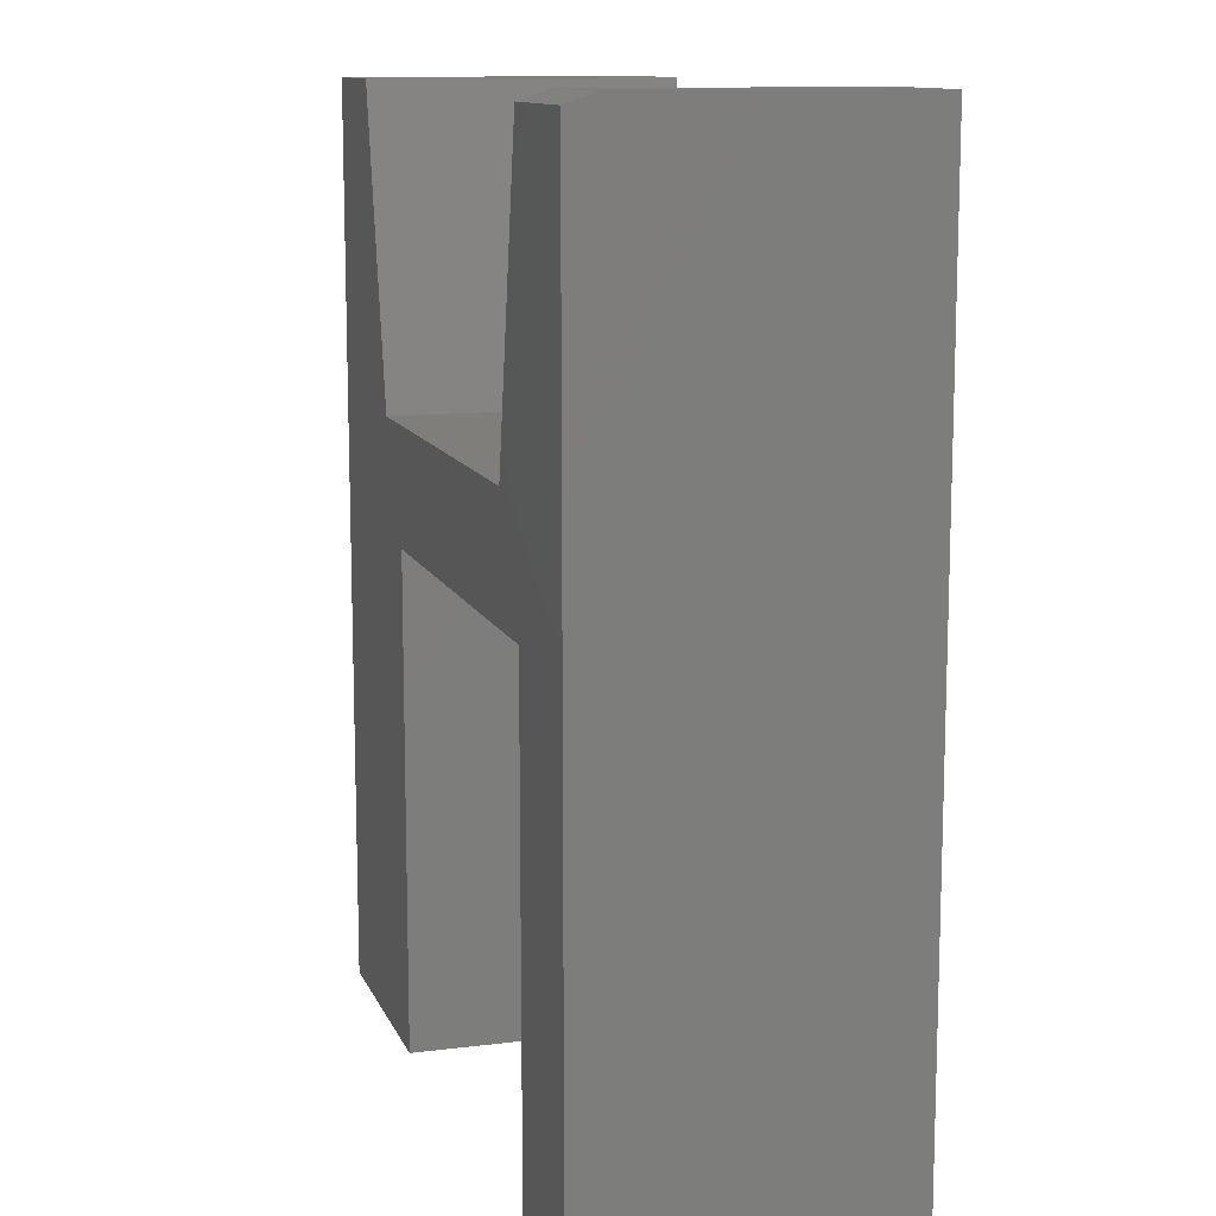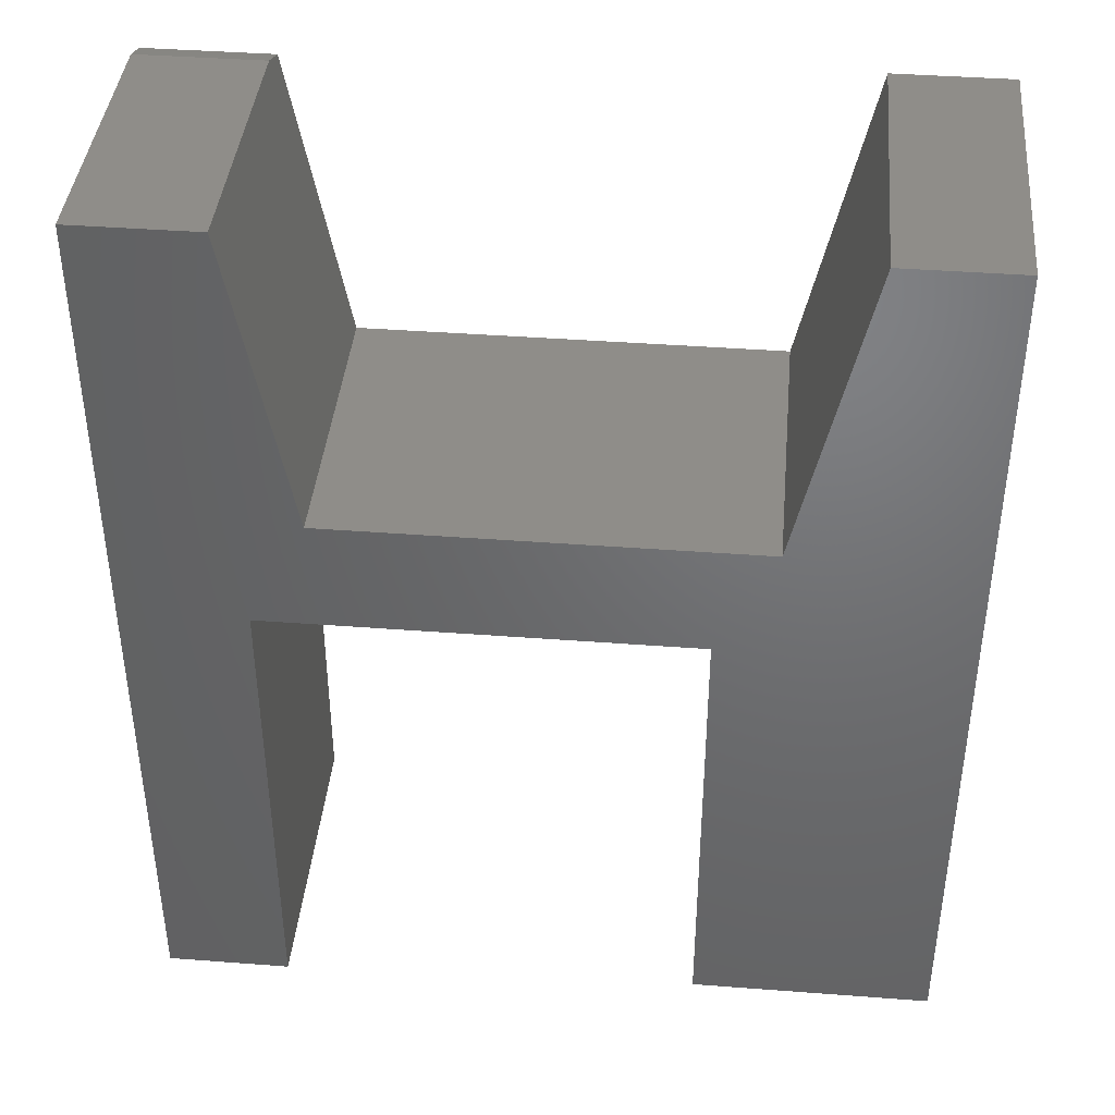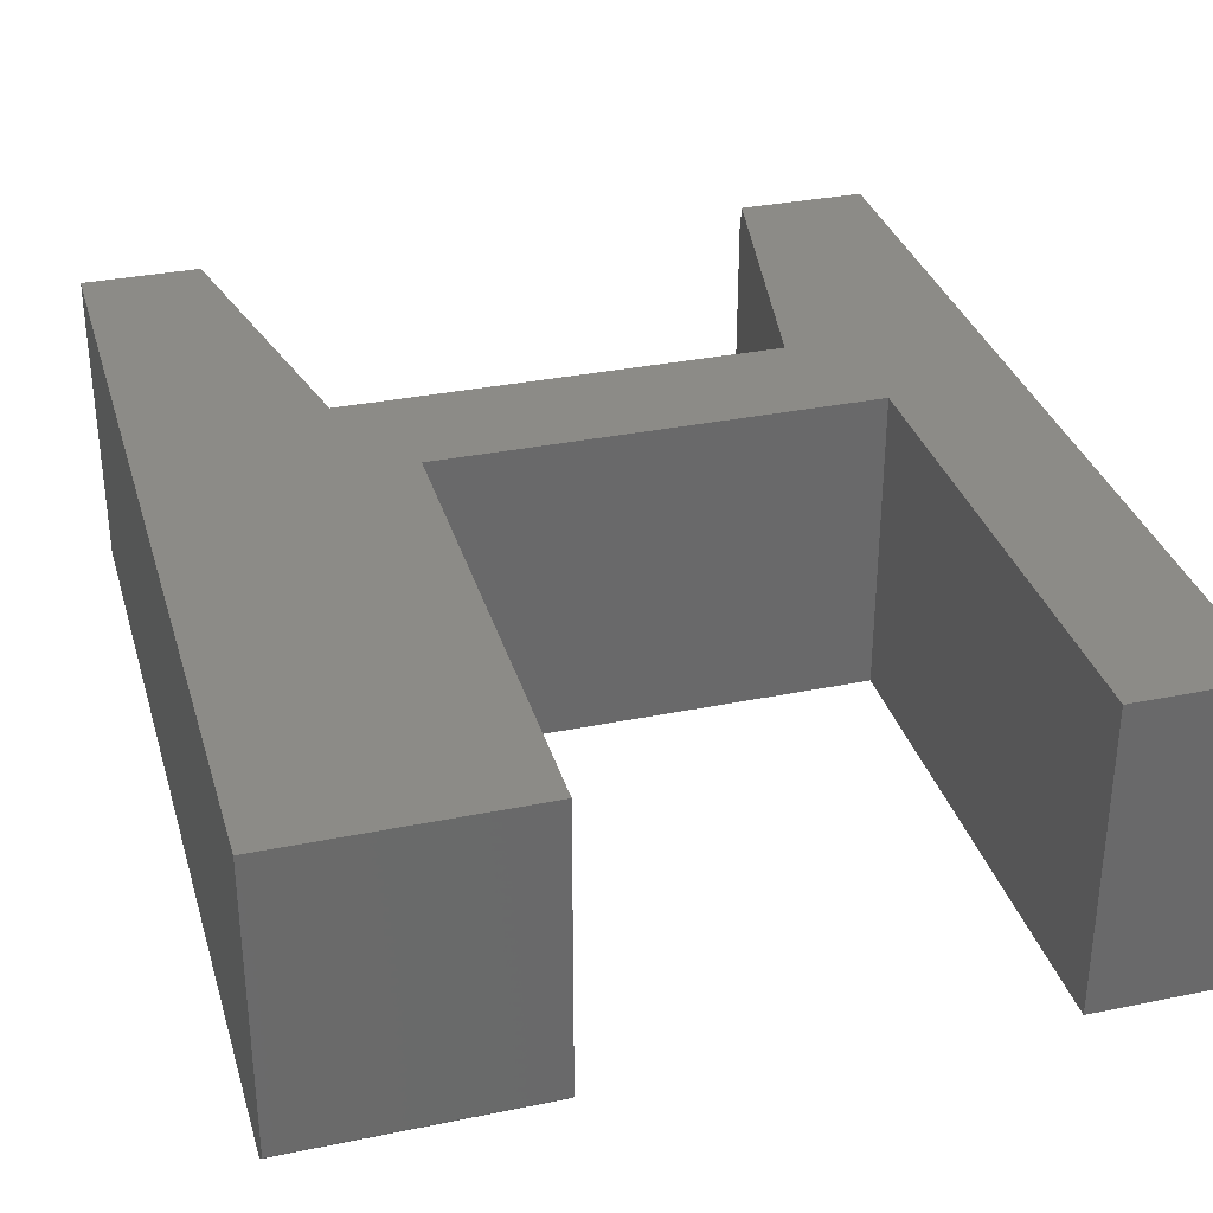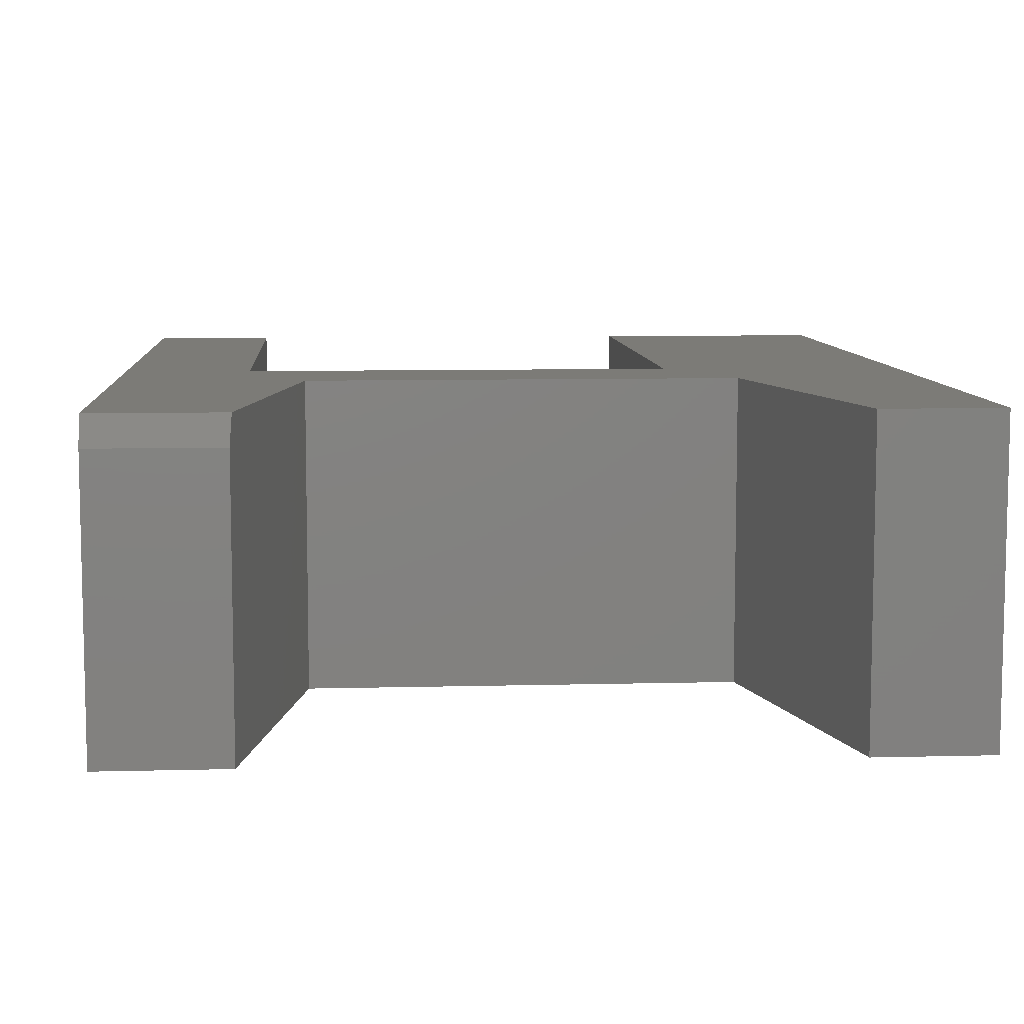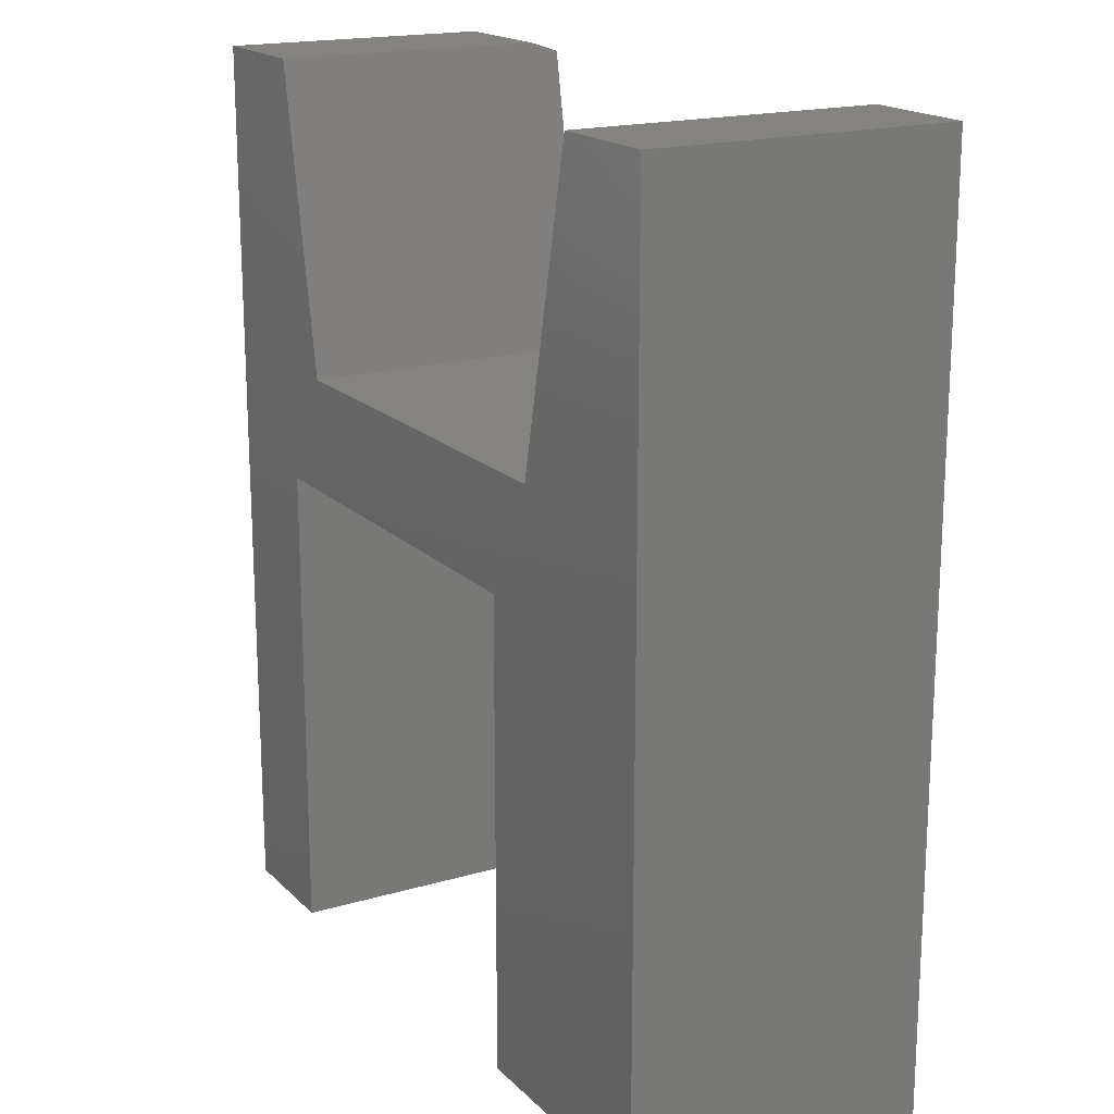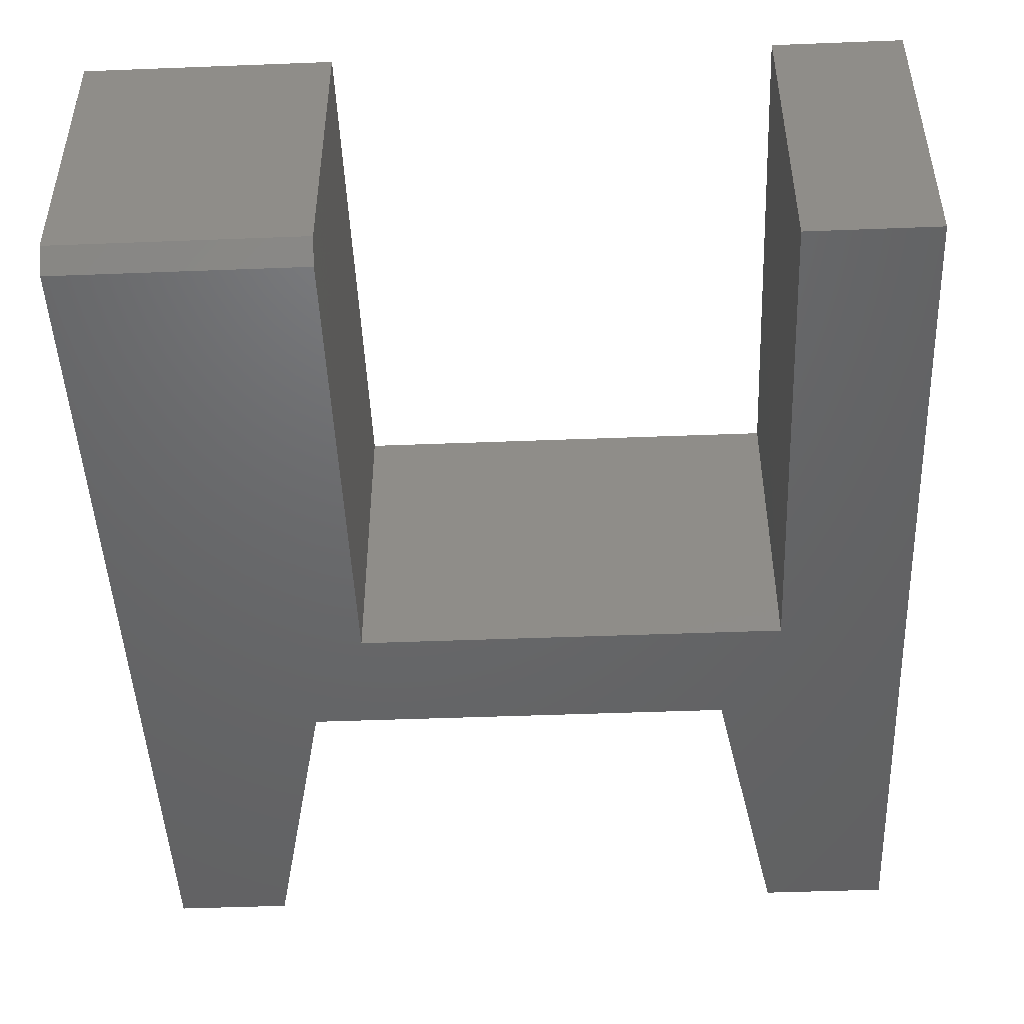
<metadata>
{"format":"stl","ext":"stl","renderer":"f3d","projection":"perspective","resolution":1024,"background":"white","views":[{"elev":11.8,"azim":-106.6,"up":"+Z"},{"elev":40.9,"azim":5.3,"up":"+Z"},{"elev":33.1,"azim":164.3,"up":"+Y"},{"elev":8.3,"azim":-4.1,"up":"+Y"},{"elev":18.0,"azim":60.3,"up":"+Z"},{"elev":-47.4,"azim":-177.5,"up":"+Y"}]}
</metadata>
<code>
# stl→obj: 28 verts, 52 faces
v 0.5526 0 0.75
v 0.6474 0 0.75
v 0.4974 0 0.4974
v 0.45 0 0.4026
v 0.1026 0 0.4026
v 0.6474 0 -3.964e-17
v 0.45 0 2.01e-19
v 0.1026 0 -6.284e-18
v 0 0 0
v 4.545e-17 0 0.7422
v 0.1041 0 0.7422
v 0.15 0 0.4974
v 0 -0.25 0
v 5.286e-17 -0.25 0.75
v 0 -0.02344 0.75
v 0.1026 -0.25 0.75
v 0.1026 -0.02344 0.75
v 0.15 -0.25 0.4974
v 0.6474 -0.25 0.75
v 0.5526 -0.25 0.75
v 0.4974 -0.25 0.4974
v 0.45 -0.25 0.4026
v 0.45 -0.25 0.01562
v 0.6474 -0.25 0.01562
v 0.1026 -0.25 0.4026
v 0.1026 -0.25 -6.284e-18
v 0.6474 -0.2344 -3.964e-17
v 0.45 -0.2344 0
f 1 2 3
f 4 5 3
f 4 3 2
f 4 2 6
f 4 6 7
f 5 8 9
f 5 9 10
f 5 10 11
f 5 11 12
f 5 12 3
f 9 13 10
f 10 13 14
f 10 14 15
f 16 17 14
f 14 17 15
f 18 12 16
f 16 12 11
f 16 11 17
f 17 11 15
f 15 11 10
f 19 20 21
f 19 21 22
f 19 22 23
f 19 23 24
f 25 22 21
f 25 21 18
f 25 18 16
f 25 16 14
f 25 14 13
f 25 13 26
f 2 19 6
f 6 19 24
f 6 24 27
f 28 7 27
f 27 7 6
f 22 4 23
f 23 4 7
f 23 7 28
f 23 28 24
f 24 28 27
f 21 3 18
f 18 3 12
f 20 1 21
f 21 1 3
f 19 2 20
f 20 2 1
f 25 5 22
f 22 5 4
f 26 8 25
f 25 8 5
f 13 9 26
f 26 9 8

</code>
